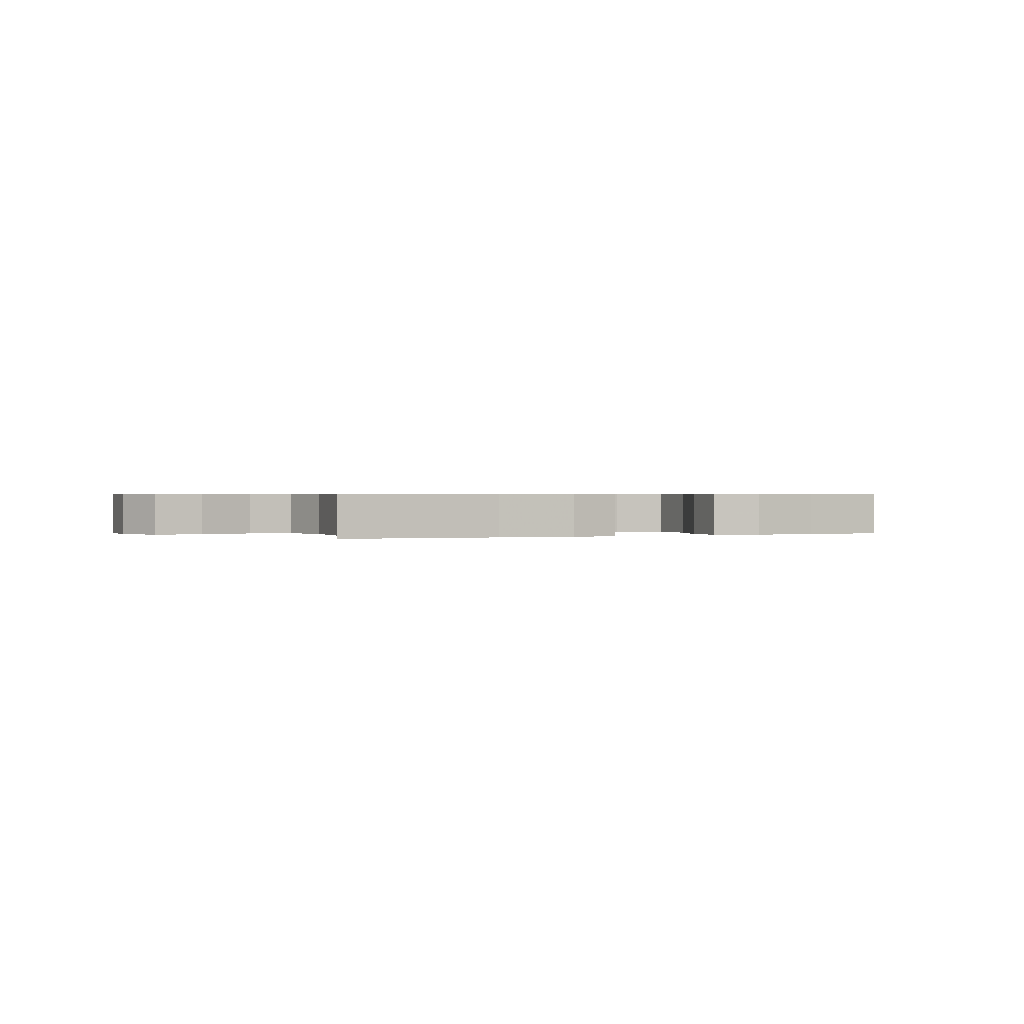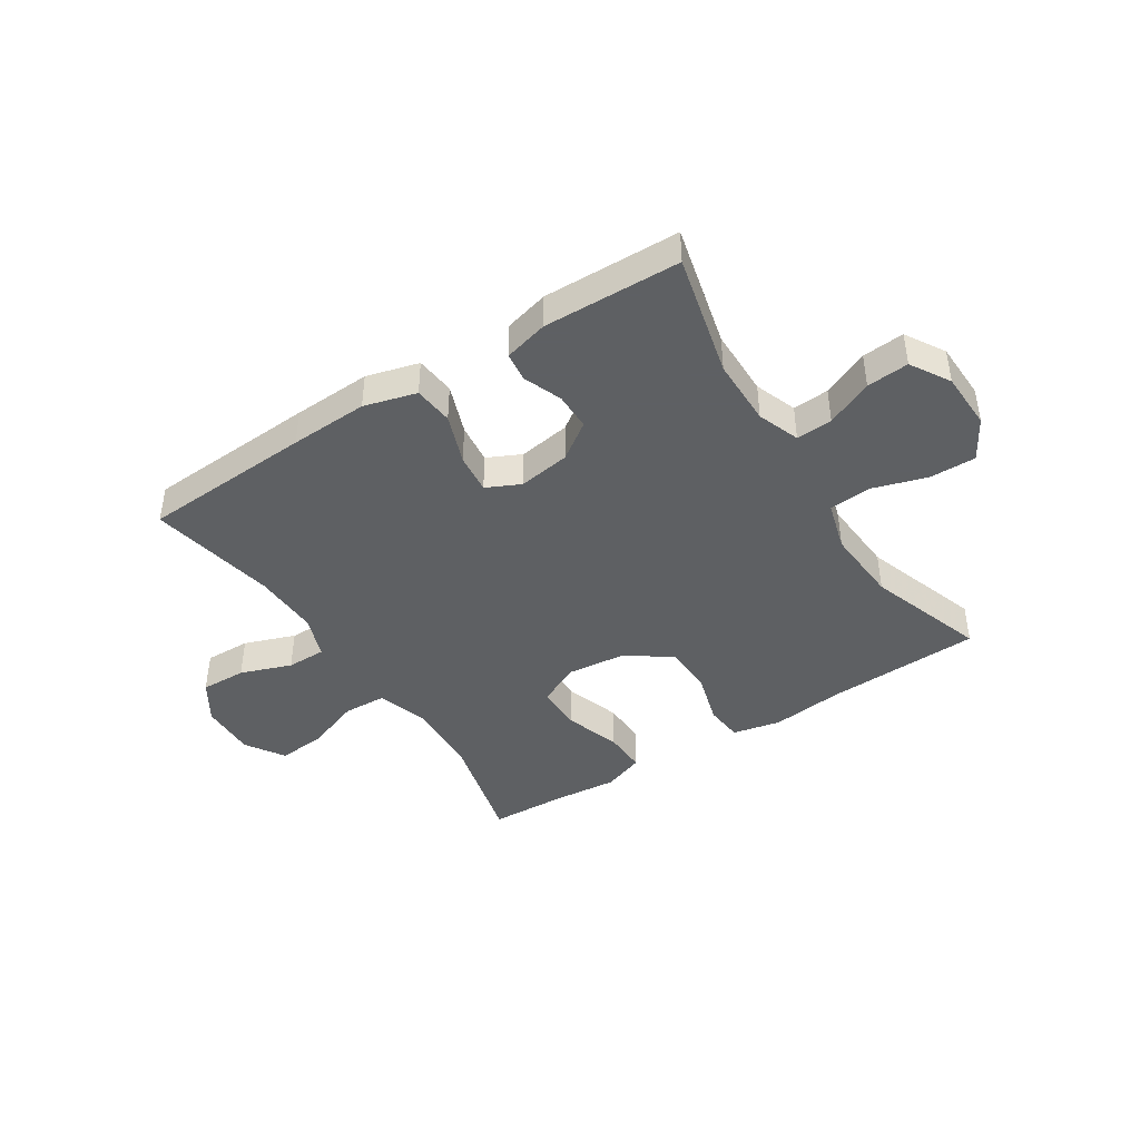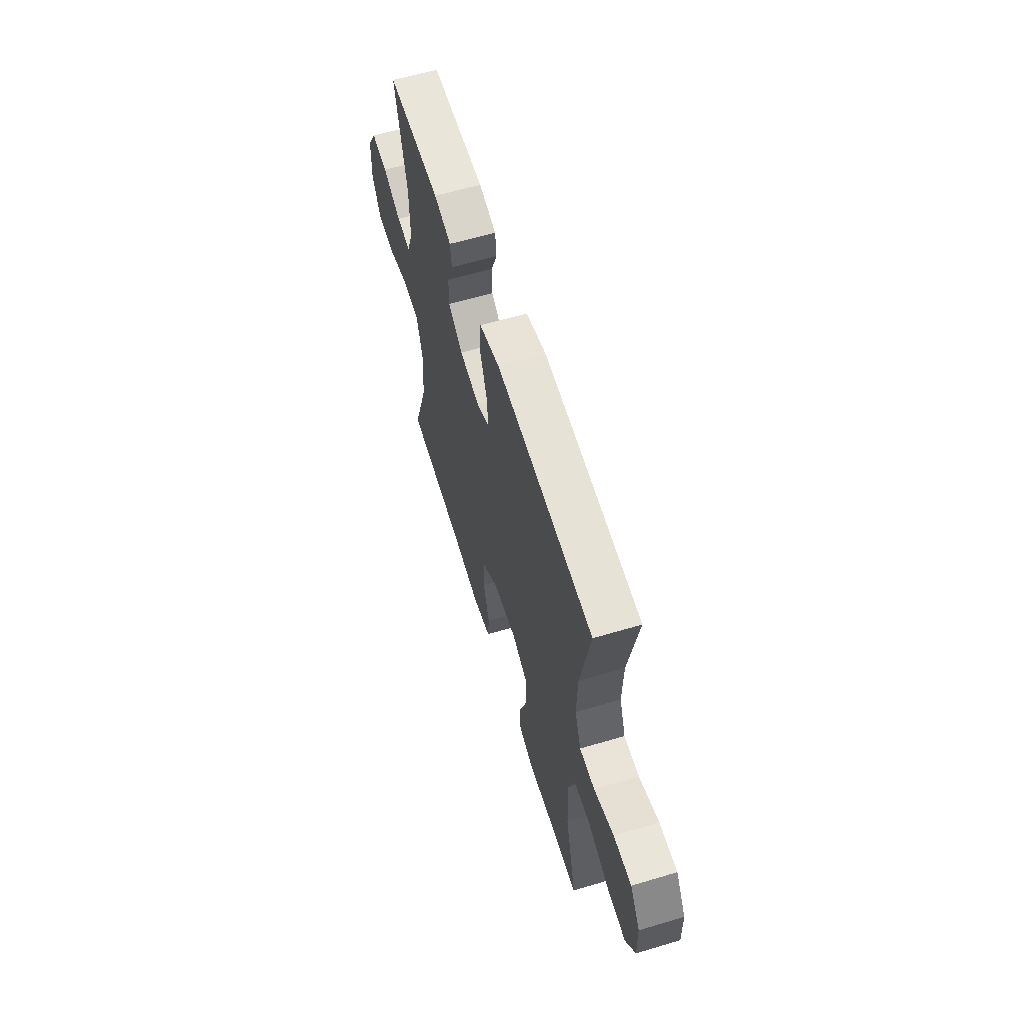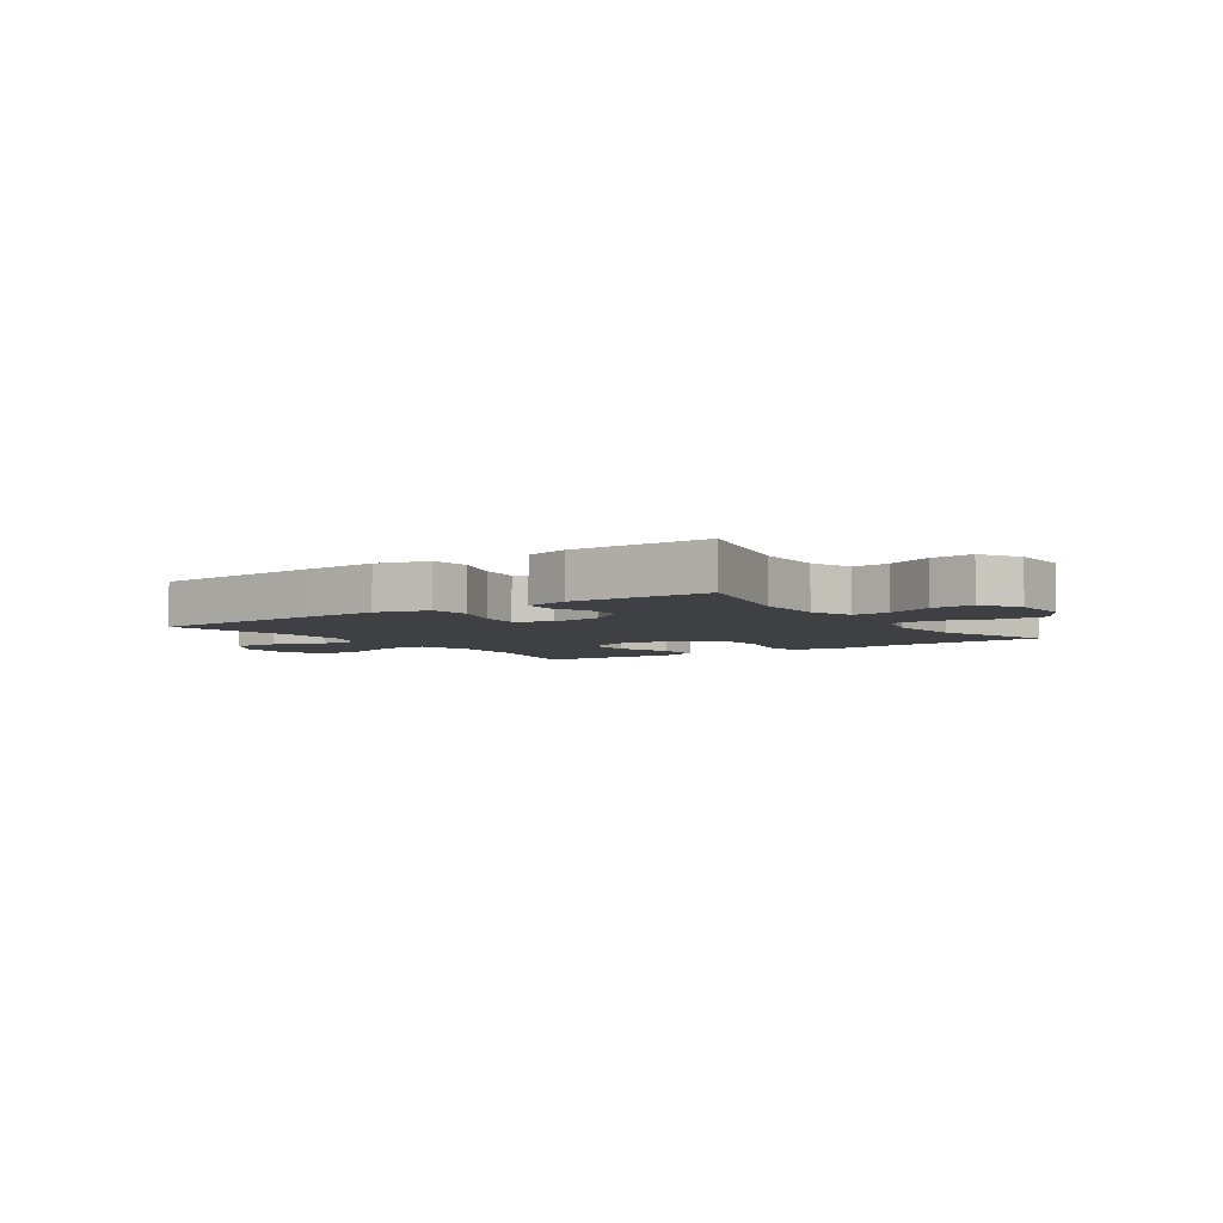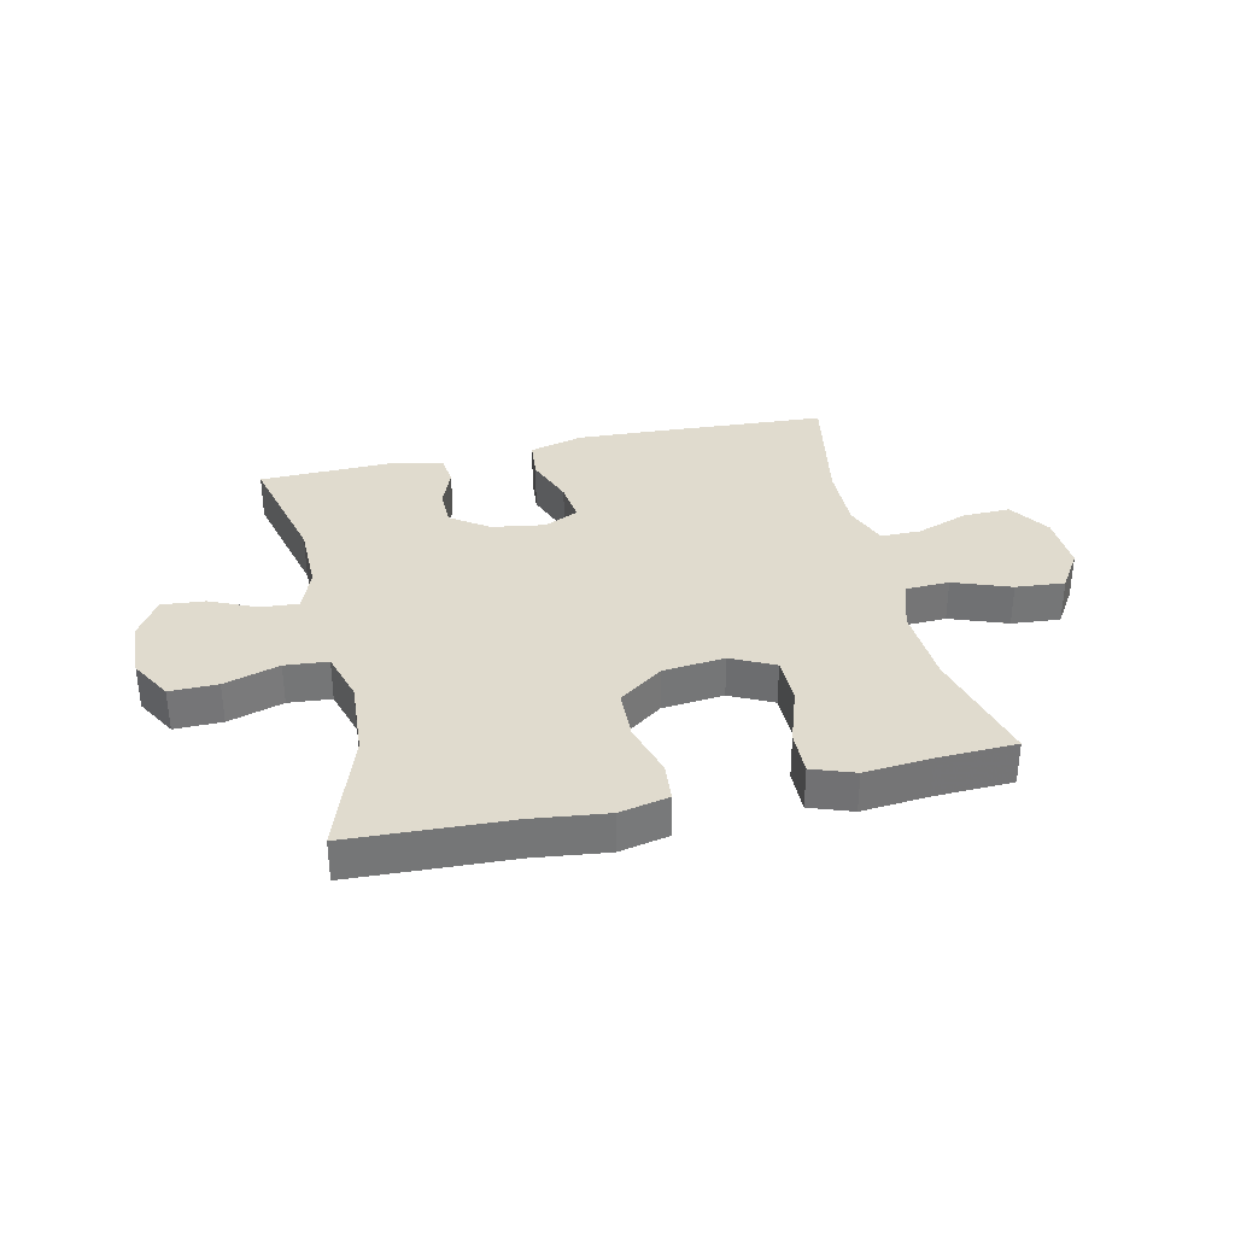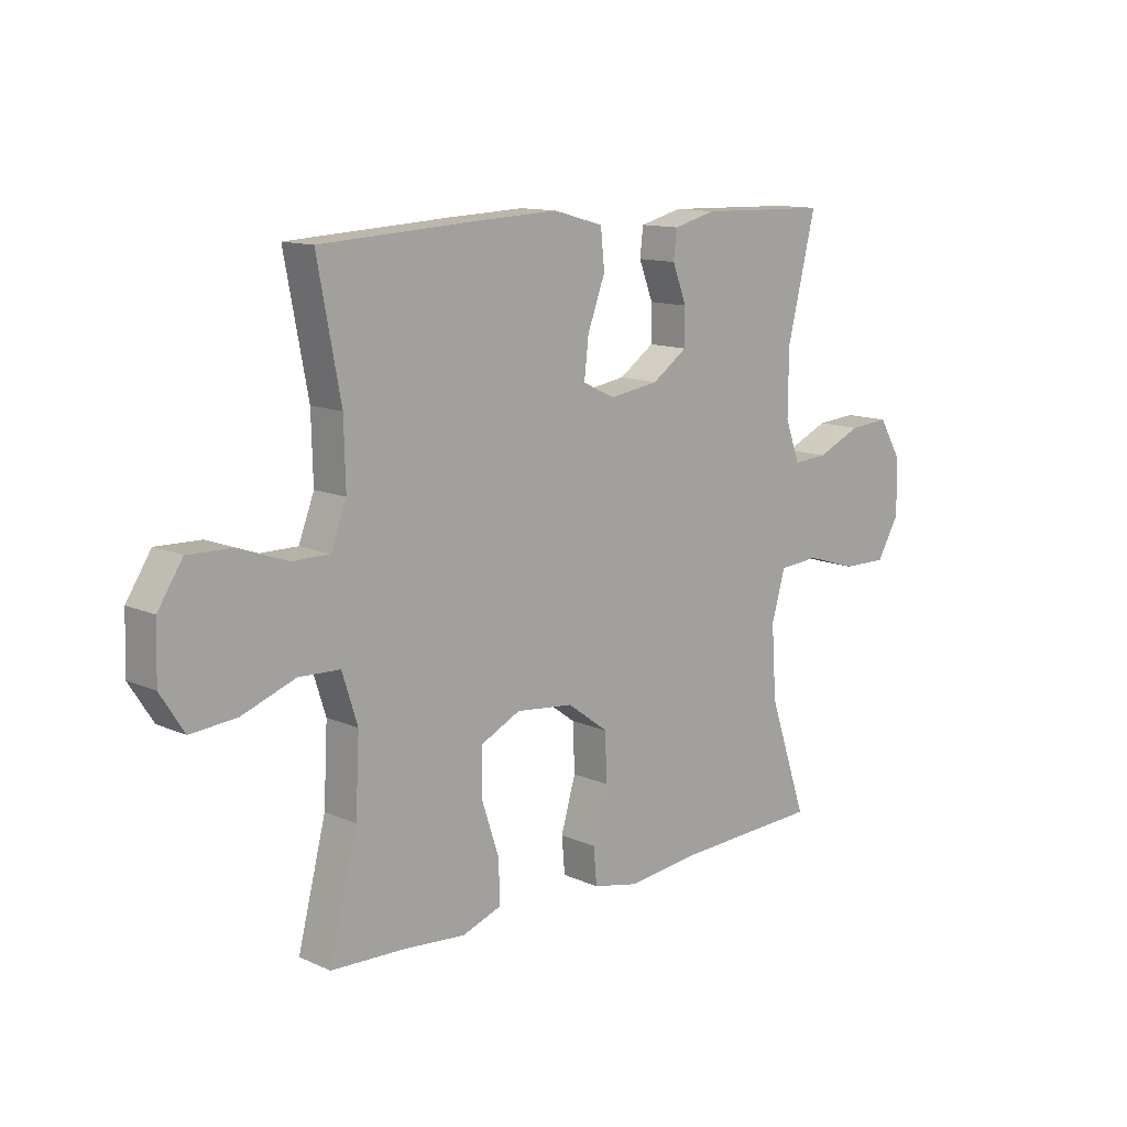
<metadata>
{"format":"obj","ext":"obj","renderer":"f3d","projection":"perspective","resolution":1024,"background":"white","views":[{"elev":0.6,"azim":156.3,"up":"+Y"},{"elev":-42.7,"azim":32.7,"up":"+Y"},{"elev":60.8,"azim":-106.9,"up":"+Z"},{"elev":-4.8,"azim":34.9,"up":"+Y"},{"elev":33.7,"azim":167.3,"up":"+Y"},{"elev":12.4,"azim":-44.1,"up":"+Z"}]}
</metadata>
<code>
v 0.5 0.07 -0.5
v 0.23 0.07 -0.512
v 0.104 0.07 -0.527
v 0.02 0.07 -0.509
v 0.014 0.07 -0.443
v 0.041 0.07 -0.35
v 0.038 0.07 -0.264
v -0.037 0.07 -0.209
v -0.142 0.07 -0.198
v -0.215 0.07 -0.234
v -0.215 0.07 -0.316
v -0.183 0.07 -0.413
v -0.181 0.07 -0.489
v -0.253 0.07 -0.515
v -0.366 0.07 -0.505
v -0.5 0.07 -0.5
v -0.449 0.07 -0.298
v -0.442 0.07 -0.162
v -0.47 0.07 -0.074
v -0.545 0.07 -0.071
v -0.642 0.07 -0.107
v -0.725 0.07 -0.114
v -0.768 0.07 -0.047
v -0.765 0.07 0.052
v -0.72 0.07 0.122
v -0.64 0.07 0.12
v -0.551 0.07 0.088
v -0.483 0.07 0.088
v -0.455 0.07 0.162
v -0.458 0.07 0.278
v -0.5 0.07 0.5
v -0.202 0.07 0.517
v -0.066 0.07 0.523
v 0.025 0.07 0.498
v 0.032 0.07 0.429
v 0 0.07 0.342
v -0.008 0.07 0.272
v 0.051 0.07 0.244
v 0.141 0.07 0.258
v 0.205 0.07 0.303
v 0.205 0.07 0.368
v 0.179 0.07 0.435
v 0.185 0.07 0.486
v 0.262 0.07 0.506
v 0.5 0.07 0.5
v 0.448 0.07 0.286
v 0.447 0.07 0.168
v 0.474 0.07 0.095
v 0.537 0.07 0.099
v 0.618 0.07 0.135
v 0.691 0.07 0.141
v 0.732 0.07 0.073
v 0.735 0.07 -0.028
v 0.694 0.07 -0.099
v 0.613 0.07 -0.098
v 0.519 0.07 -0.069
v 0.446 0.07 -0.075
v 0.421 0.07 -0.162
v 0.43 0.07 -0.294
v 0.5 0 -0.5
v 0.23 0 -0.512
v 0.104 0 -0.527
v 0.02 0 -0.509
v 0.014 0 -0.443
v 0.041 0 -0.35
v 0.038 0 -0.264
v -0.037 0 -0.209
v -0.142 0 -0.198
v -0.215 0 -0.234
v -0.215 0 -0.316
v -0.183 0 -0.413
v -0.181 0 -0.489
v -0.253 0 -0.515
v -0.366 0 -0.505
v -0.5 0 -0.5
v -0.449 0 -0.298
v -0.442 0 -0.162
v -0.47 0 -0.074
v -0.545 0 -0.071
v -0.642 0 -0.107
v -0.725 0 -0.114
v -0.768 0 -0.047
v -0.765 0 0.052
v -0.72 0 0.122
v -0.64 0 0.12
v -0.551 0 0.088
v -0.483 0 0.088
v -0.455 0 0.162
v -0.458 0 0.278
v -0.5 0 0.5
v -0.202 0 0.517
v -0.066 0 0.523
v 0.025 0 0.498
v 0.032 0 0.429
v 0 0 0.342
v -0.008 0 0.272
v 0.051 0 0.244
v 0.141 0 0.258
v 0.205 0 0.303
v 0.205 0 0.368
v 0.179 0 0.435
v 0.185 0 0.486
v 0.262 0 0.506
v 0.5 0 0.5
v 0.448 0 0.286
v 0.447 0 0.168
v 0.474 0 0.095
v 0.537 0 0.099
v 0.618 0 0.135
v 0.691 0 0.141
v 0.732 0 0.073
v 0.735 0 -0.028
v 0.694 0 -0.099
v 0.613 0 -0.098
v 0.519 0 -0.069
v 0.446 0 -0.075
v 0.421 0 -0.162
v 0.43 0 -0.294
f 53 54 55 56
f 53 56 57
f 52 53 57
f 49 50 51 52
f 48 49 52 57
f 47 48 57 58
f 43 44 45 46
f 41 42 43 46
f 40 41 46 47
f 39 40 47 58
f 33 34 35 36
f 33 36 37
f 30 31 32 33
f 29 30 33 37
f 28 29 37 38
f 24 25 26 27
f 24 27 28
f 23 24 28
f 20 21 22 23
f 19 20 23 28
f 18 19 28 38
f 15 16 17
f 11 12 13 14
f 10 11 14 15
f 3 4 5 6
f 2 3 6 7
f 59 1 2 7
f 58 59 7 8
f 39 58 8 9
f 38 39 9 10
f 17 18 38
f 10 15 17 38
f 115 114 113 112
f 116 115 112
f 116 112 111
f 111 110 109 108
f 116 111 108 107
f 117 116 107 106
f 105 104 103 102
f 105 102 101 100
f 106 105 100 99
f 117 106 99 98
f 95 94 93 92
f 96 95 92
f 92 91 90 89
f 96 92 89 88
f 97 96 88 87
f 86 85 84 83
f 87 86 83
f 87 83 82
f 82 81 80 79
f 87 82 79 78
f 97 87 78 77
f 76 75 74
f 73 72 71 70
f 74 73 70 69
f 65 64 63 62
f 66 65 62 61
f 66 61 60 118
f 67 66 118 117
f 68 67 117 98
f 69 68 98 97
f 97 77 76
f 97 76 74 69
f 1 60 61 2
f 2 61 62 3
f 3 62 63 4
f 4 63 64 5
f 5 64 65 6
f 6 65 66 7
f 7 66 67 8
f 8 67 68 9
f 9 68 69 10
f 10 69 70 11
f 11 70 71 12
f 12 71 72 13
f 13 72 73 14
f 14 73 74 15
f 15 74 75 16
f 16 75 76 17
f 17 76 77 18
f 18 77 78 19
f 19 78 79 20
f 20 79 80 21
f 21 80 81 22
f 22 81 82 23
f 23 82 83 24
f 24 83 84 25
f 25 84 85 26
f 26 85 86 27
f 27 86 87 28
f 28 87 88 29
f 29 88 89 30
f 30 89 90 31
f 31 90 91 32
f 32 91 92 33
f 33 92 93 34
f 34 93 94 35
f 35 94 95 36
f 36 95 96 37
f 37 96 97 38
f 38 97 98 39
f 39 98 99 40
f 40 99 100 41
f 41 100 101 42
f 42 101 102 43
f 43 102 103 44
f 44 103 104 45
f 45 104 105 46
f 46 105 106 47
f 47 106 107 48
f 48 107 108 49
f 49 108 109 50
f 50 109 110 51
f 51 110 111 52
f 52 111 112 53
f 53 112 113 54
f 54 113 114 55
f 55 114 115 56
f 56 115 116 57
f 57 116 117 58
f 58 117 118 59
f 59 118 60 1

</code>
